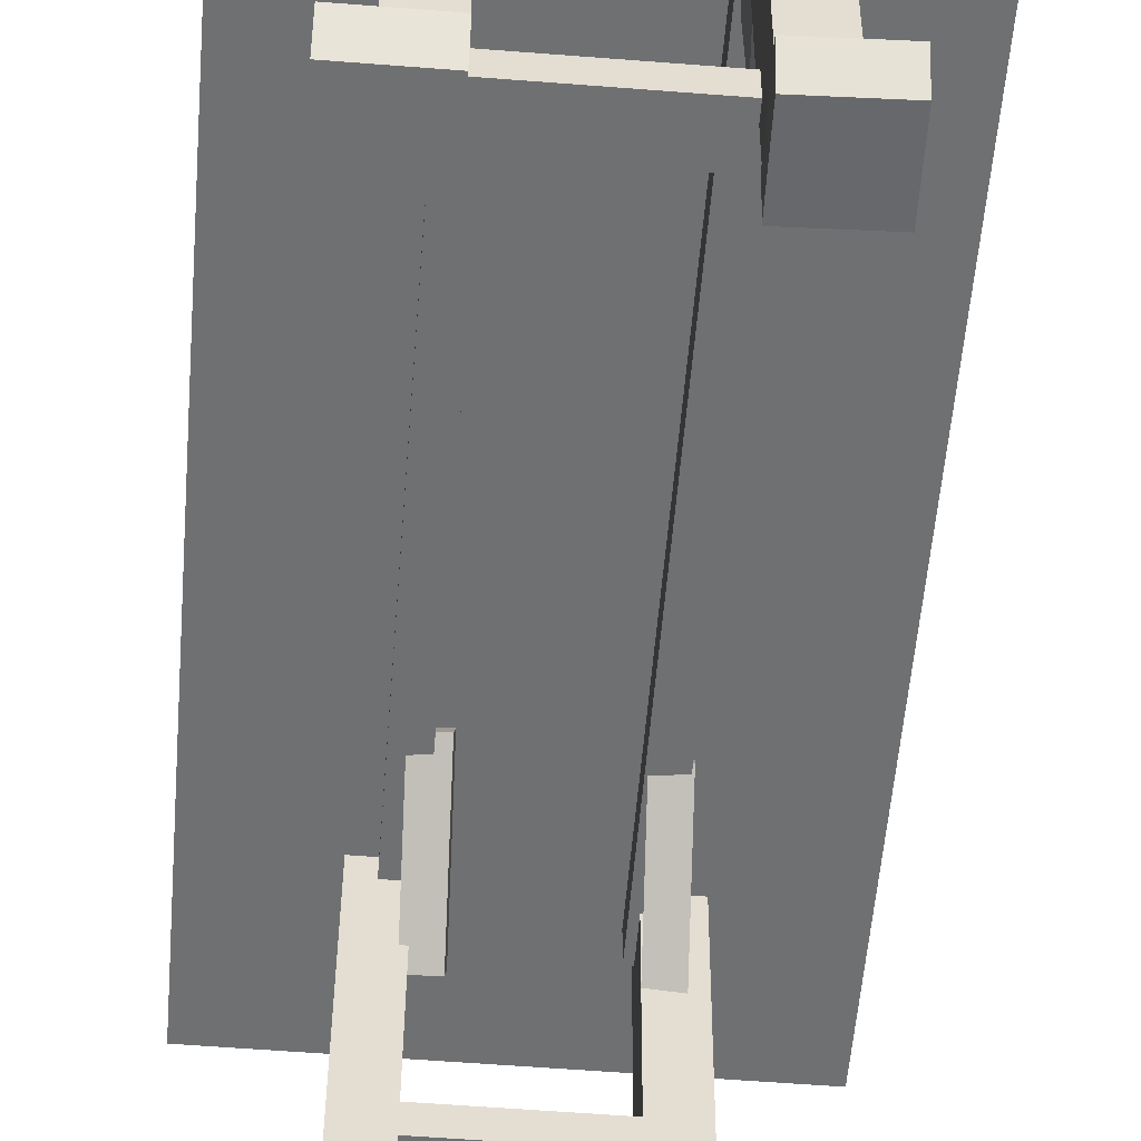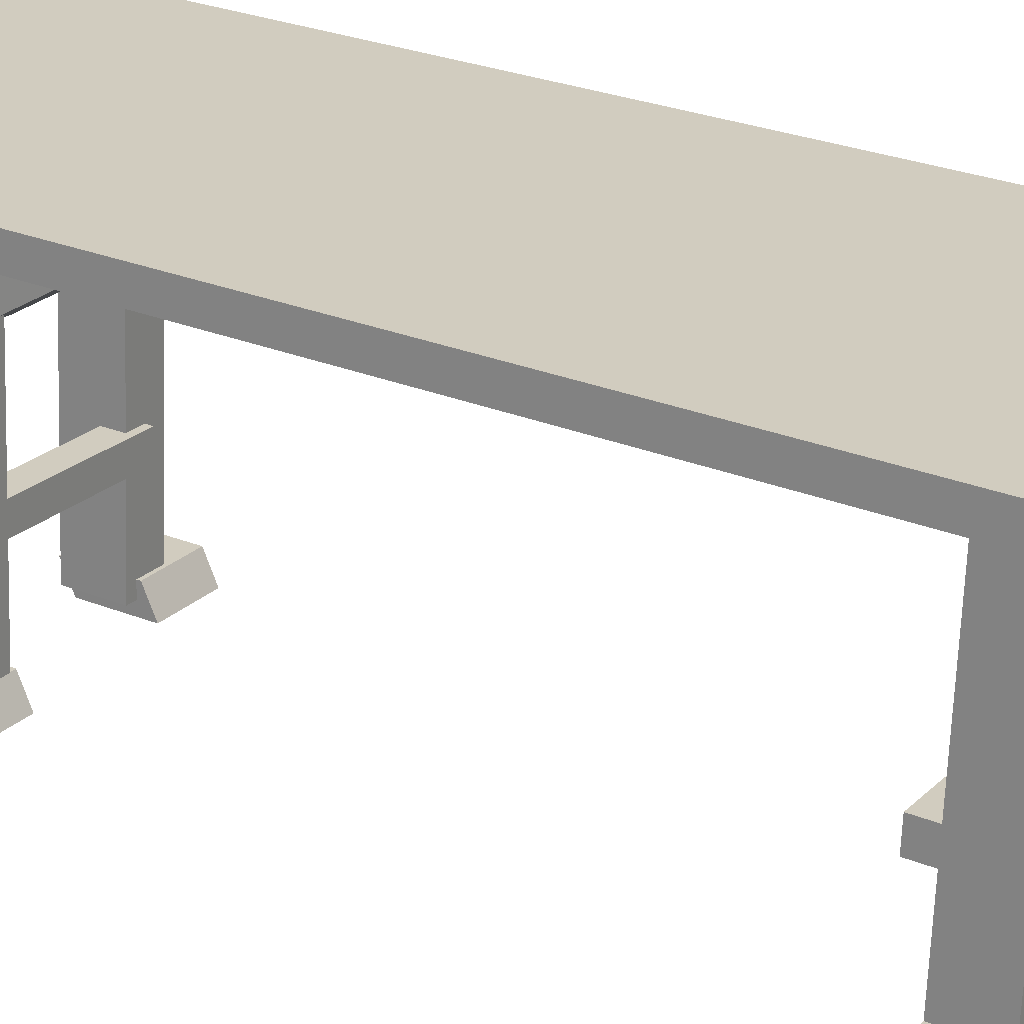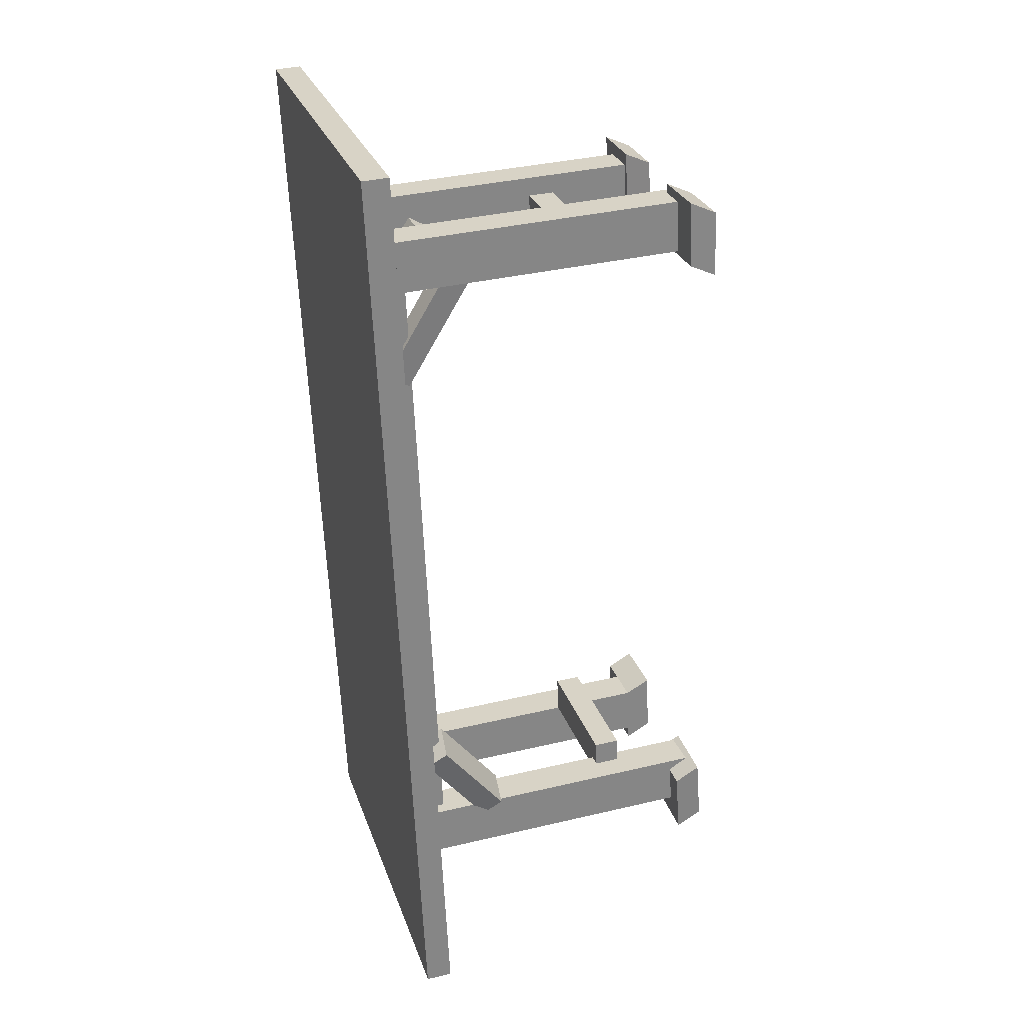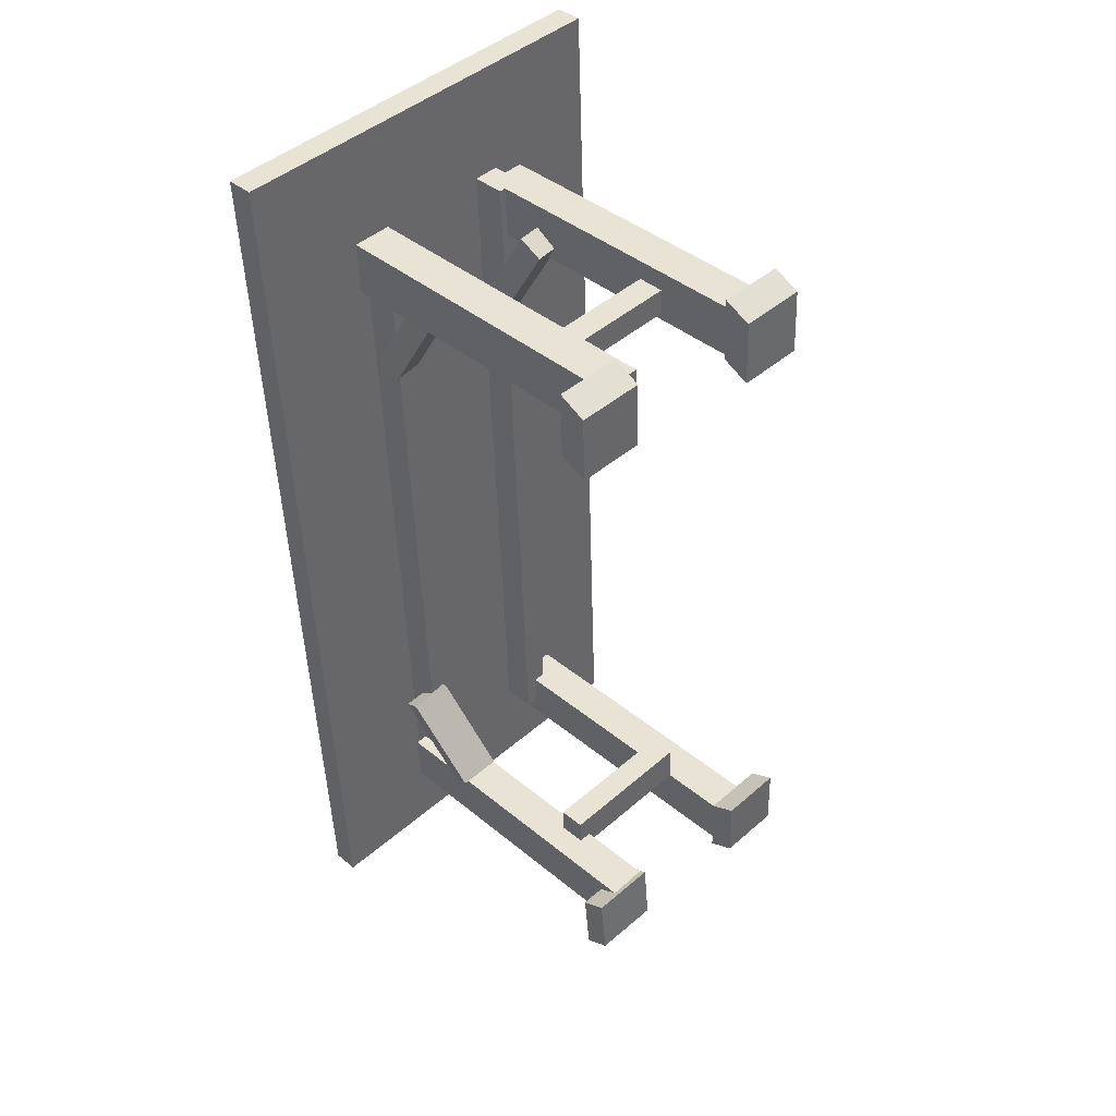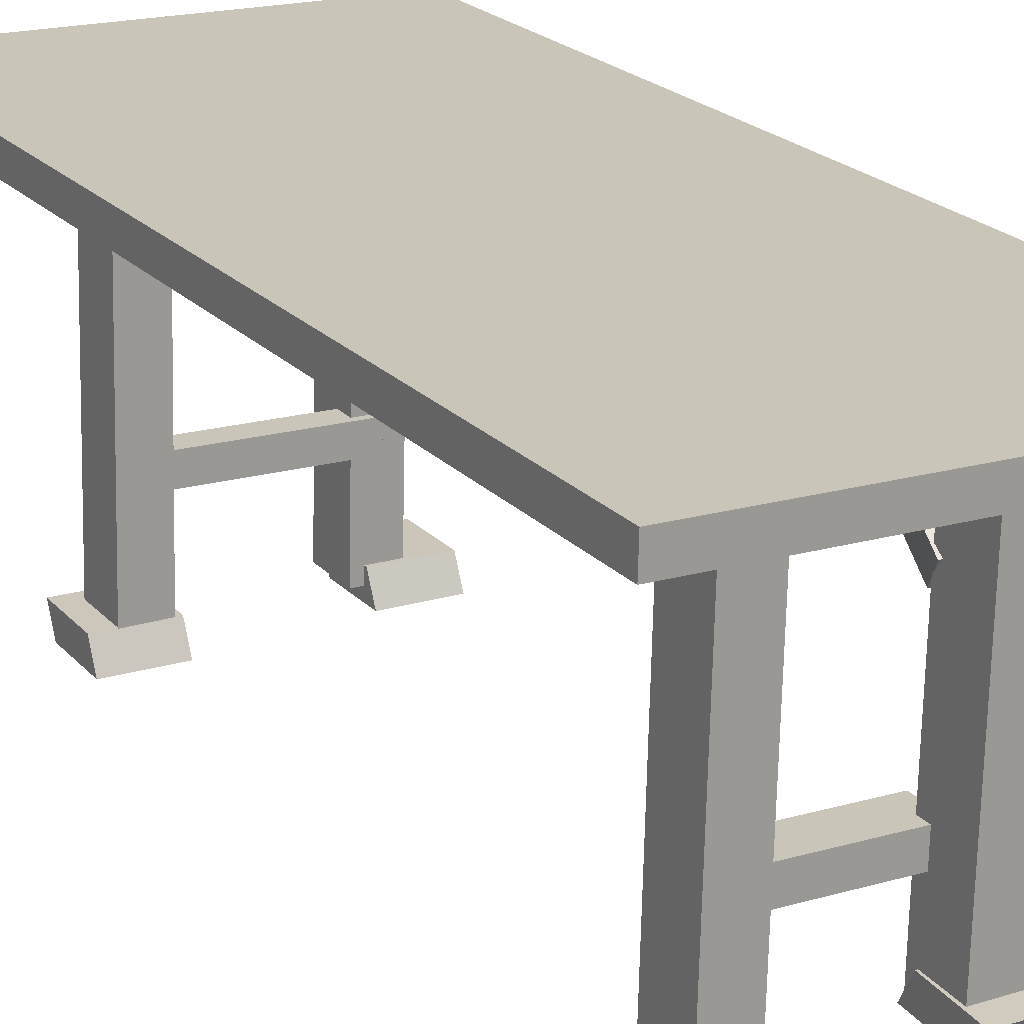
<metadata>
{"format":"obj","ext":"obj","renderer":"f3d","projection":"perspective","resolution":1024,"background":"white","views":[{"elev":-57.3,"azim":175.6,"up":"+Y"},{"elev":22.3,"azim":122.4,"up":"+Y"},{"elev":27.9,"azim":-106.9,"up":"+Z"},{"elev":45.2,"azim":-45.2,"up":"+Z"},{"elev":18.4,"azim":150.6,"up":"+Y"}]}
</metadata>
<code>
v 1.911 -0.7006 2.335
v 1.908 -0.7343 1.56
v 1.908 -0.7561 1.561
v 1.911 -0.7224 2.336
v 2.247 -0.7557 1.56
v 2.247 -0.7339 1.559
v 2.25 -0.7001 2.333
v 2.25 -0.7219 2.334
v 1.908 -0.7561 1.561
v 2.247 -0.7557 1.56
v 2.25 -0.7219 2.334
v 1.911 -0.7224 2.336
v 2.25 -0.7001 2.333
v 2.247 -0.7339 1.559
v 1.908 -0.7343 1.56
v 1.911 -0.7006 2.335
v 2.25 -0.7219 2.334
v 2.25 -0.7001 2.333
v 1.911 -0.7006 2.335
v 1.911 -0.7224 2.336
v 1.908 -0.7343 1.56
v 2.247 -0.7339 1.559
v 2.247 -0.7557 1.56
v 1.908 -0.7561 1.561
v 2.149 -0.7795 1.643
v 2.149 -0.7359 1.641
v 2.151 -0.7097 2.241
v 2.151 -0.7533 2.243
v 2.129 -0.7098 2.241
v 2.127 -0.7359 1.642
v 2.127 -0.7795 1.643
v 2.129 -0.7534 2.243
v 2.151 -0.7097 2.241
v 2.129 -0.7098 2.241
v 2.129 -0.7534 2.243
v 2.151 -0.7533 2.243
v 2.127 -0.7795 1.643
v 2.127 -0.7359 1.642
v 2.149 -0.7359 1.641
v 2.149 -0.7795 1.643
v 2.129 -0.7534 2.243
v 2.127 -0.7795 1.643
v 2.149 -0.7795 1.643
v 2.151 -0.7533 2.243
v 2.149 -0.7359 1.641
v 2.127 -0.7359 1.642
v 2.129 -0.7098 2.241
v 2.151 -0.7097 2.241
v 2.029 -0.7797 1.644
v 2.029 -0.7361 1.642
v 2.031 -0.7099 2.242
v 2.031 -0.7535 2.244
v 2.009 -0.7099 2.242
v 2.007 -0.7361 1.642
v 2.007 -0.7797 1.644
v 2.009 -0.7535 2.244
v 2.031 -0.7099 2.242
v 2.009 -0.7099 2.242
v 2.009 -0.7535 2.244
v 2.031 -0.7535 2.244
v 2.007 -0.7797 1.644
v 2.007 -0.7361 1.642
v 2.029 -0.7361 1.642
v 2.029 -0.7797 1.644
v 2.009 -0.7535 2.244
v 2.007 -0.7797 1.644
v 2.029 -0.7797 1.644
v 2.031 -0.7535 2.244
v 2.029 -0.7361 1.642
v 2.007 -0.7361 1.642
v 2.009 -0.7099 2.242
v 2.031 -0.7099 2.242
v 1.996 -0.7617 1.681
v 1.996 -0.7636 1.638
v 1.996 -1.025 1.649
v 1.997 -1.023 1.693
v 2.029 -1.025 1.649
v 2.029 -0.7635 1.638
v 2.029 -0.7616 1.681
v 2.029 -1.023 1.693
v 1.996 -1.025 1.649
v 2.029 -1.025 1.649
v 2.029 -1.023 1.693
v 1.997 -1.023 1.693
v 2.029 -0.7616 1.681
v 2.029 -0.7635 1.638
v 1.996 -0.7636 1.638
v 1.996 -0.7617 1.681
v 2.029 -1.023 1.693
v 2.029 -0.7616 1.681
v 1.996 -0.7617 1.681
v 1.997 -1.023 1.693
v 1.996 -0.7636 1.638
v 2.029 -0.7635 1.638
v 2.029 -1.025 1.649
v 1.996 -1.025 1.649
v 1.993 -0.7367 2.254
v 1.993 -0.7386 2.21
v 1.993 -1 2.222
v 1.993 -0.9984 2.265
v 2.026 -1 2.222
v 2.026 -0.7386 2.21
v 2.026 -0.7367 2.254
v 2.026 -0.9984 2.265
v 1.993 -1 2.222
v 2.026 -1 2.222
v 2.026 -0.9984 2.265
v 1.993 -0.9984 2.265
v 2.026 -0.7367 2.254
v 2.026 -0.7386 2.21
v 1.993 -0.7386 2.21
v 1.993 -0.7367 2.254
v 2.026 -0.9984 2.265
v 2.026 -0.7367 2.254
v 1.993 -0.7367 2.254
v 1.993 -0.9984 2.265
v 1.993 -0.7386 2.21
v 2.026 -0.7386 2.21
v 2.026 -1 2.222
v 1.993 -1 2.222
v 1.963 -0.9881 2.219
v 2.017 -0.9885 2.218
v 2.017 -1.011 2.208
v 1.962 -1.01 2.209
v 2.017 -1.008 2.263
v 2.018 -0.9861 2.273
v 1.963 -0.9858 2.273
v 1.963 -1.008 2.263
v 2.017 -1.011 2.208
v 2.017 -1.008 2.263
v 1.963 -1.008 2.263
v 1.962 -1.01 2.209
v 1.963 -0.9858 2.273
v 2.018 -0.9861 2.273
v 2.017 -0.9885 2.218
v 1.963 -0.9881 2.219
v 1.963 -1.008 2.263
v 1.963 -0.9858 2.273
v 1.963 -0.9881 2.219
v 1.962 -1.01 2.209
v 2.017 -0.9885 2.218
v 2.018 -0.9861 2.273
v 2.017 -1.008 2.263
v 2.017 -1.011 2.208
v 2.031 -1.005 1.683
v 1.976 -1.004 1.682
v 1.976 -1.025 1.695
v 2.03 -1.026 1.696
v 1.977 -1.03 1.641
v 1.977 -1.009 1.628
v 2.032 -1.01 1.629
v 2.031 -1.031 1.642
v 1.976 -1.025 1.695
v 1.977 -1.03 1.641
v 2.031 -1.031 1.642
v 2.03 -1.026 1.696
v 2.032 -1.01 1.629
v 1.977 -1.009 1.628
v 1.976 -1.004 1.682
v 2.031 -1.005 1.683
v 2.031 -1.031 1.642
v 2.032 -1.01 1.629
v 2.031 -1.005 1.683
v 2.03 -1.026 1.696
v 1.976 -1.004 1.682
v 1.977 -1.009 1.628
v 1.977 -1.03 1.641
v 1.976 -1.025 1.695
v 2.135 -0.737 2.242
v 2.135 -0.7389 2.199
v 2.135 -1.001 2.21
v 2.135 -0.9987 2.254
v 2.168 -1.001 2.21
v 2.167 -0.7389 2.199
v 2.168 -0.737 2.242
v 2.168 -0.9986 2.254
v 2.135 -1.001 2.21
v 2.168 -1.001 2.21
v 2.168 -0.9986 2.254
v 2.135 -0.9987 2.254
v 2.168 -0.737 2.242
v 2.167 -0.7389 2.199
v 2.135 -0.7389 2.199
v 2.135 -0.737 2.242
v 2.168 -0.9986 2.254
v 2.168 -0.737 2.242
v 2.135 -0.737 2.242
v 2.135 -0.9987 2.254
v 2.135 -0.7389 2.199
v 2.167 -0.7389 2.199
v 2.168 -1.001 2.21
v 2.135 -1.001 2.21
v 2.13 -0.9934 2.21
v 2.185 -0.9939 2.21
v 2.185 -1.016 2.2
v 2.13 -1.016 2.2
v 2.185 -1.013 2.255
v 2.185 -0.9911 2.265
v 2.13 -0.9906 2.264
v 2.13 -1.013 2.255
v 2.185 -1.016 2.2
v 2.185 -1.013 2.255
v 2.13 -1.013 2.255
v 2.13 -1.016 2.2
v 2.13 -0.9906 2.264
v 2.185 -0.9911 2.265
v 2.185 -0.9939 2.21
v 2.13 -0.9934 2.21
v 2.13 -1.013 2.255
v 2.13 -0.9906 2.264
v 2.13 -0.9934 2.21
v 2.13 -1.016 2.2
v 2.185 -0.9939 2.21
v 2.185 -0.9911 2.265
v 2.185 -1.013 2.255
v 2.185 -1.016 2.2
v 2.193 -1.013 1.681
v 2.138 -1.013 1.681
v 2.138 -1.034 1.693
v 2.193 -1.034 1.693
v 2.138 -1.036 1.638
v 2.138 -1.015 1.626
v 2.193 -1.015 1.626
v 2.193 -1.036 1.638
v 2.138 -1.034 1.693
v 2.138 -1.036 1.638
v 2.193 -1.036 1.638
v 2.193 -1.034 1.693
v 2.193 -1.015 1.626
v 2.138 -1.015 1.626
v 2.138 -1.013 1.681
v 2.193 -1.013 1.681
v 2.193 -1.036 1.638
v 2.193 -1.015 1.626
v 2.193 -1.013 1.681
v 2.193 -1.034 1.693
v 2.138 -1.013 1.681
v 2.138 -1.015 1.626
v 2.138 -1.036 1.638
v 2.138 -1.034 1.693
v 2.138 -0.762 1.67
v 2.138 -0.7639 1.626
v 2.138 -1.026 1.638
v 2.138 -1.024 1.681
v 2.171 -1.026 1.638
v 2.171 -0.7638 1.626
v 2.171 -0.7619 1.67
v 2.171 -1.024 1.681
v 2.138 -1.026 1.638
v 2.171 -1.026 1.638
v 2.171 -1.024 1.681
v 2.138 -1.024 1.681
v 2.171 -0.7619 1.67
v 2.171 -0.7638 1.626
v 2.138 -0.7639 1.626
v 2.138 -0.762 1.67
v 2.171 -1.024 1.681
v 2.171 -0.7619 1.67
v 2.138 -0.762 1.67
v 2.138 -1.024 1.681
v 2.138 -0.7639 1.626
v 2.171 -0.7638 1.626
v 2.171 -1.026 1.638
v 2.138 -1.026 1.638
v 2.018 -0.9584 1.679
v 2.018 -0.9366 1.678
v 2.138 -0.9364 1.678
v 2.138 -0.9582 1.679
v 2.138 -0.935 1.71
v 2.018 -0.9352 1.711
v 2.018 -0.957 1.712
v 2.138 -0.9568 1.711
v 2.138 -0.9364 1.678
v 2.138 -0.935 1.71
v 2.138 -0.9568 1.711
v 2.138 -0.9582 1.679
v 2.018 -0.957 1.712
v 2.018 -0.9352 1.711
v 2.018 -0.9366 1.678
v 2.018 -0.9584 1.679
v 2.138 -0.9568 1.711
v 2.018 -0.957 1.712
v 2.018 -0.9584 1.679
v 2.138 -0.9582 1.679
v 2.018 -0.9366 1.678
v 2.018 -0.9352 1.711
v 2.138 -0.935 1.71
v 2.138 -0.9364 1.678
v 2.009 -0.9242 2.213
v 2.009 -0.9024 2.212
v 2.151 -0.9022 2.211
v 2.151 -0.924 2.212
v 2.151 -0.9013 2.233
v 2.01 -0.9014 2.234
v 2.01 -0.9232 2.235
v 2.151 -0.9231 2.234
v 2.151 -0.9022 2.211
v 2.151 -0.9013 2.233
v 2.151 -0.9231 2.234
v 2.151 -0.924 2.212
v 2.01 -0.9232 2.235
v 2.01 -0.9014 2.234
v 2.009 -0.9024 2.212
v 2.009 -0.9242 2.213
v 2.151 -0.9231 2.234
v 2.01 -0.9232 2.235
v 2.009 -0.9242 2.213
v 2.151 -0.924 2.212
v 2.009 -0.9024 2.212
v 2.01 -0.9014 2.234
v 2.151 -0.9013 2.233
v 2.151 -0.9022 2.211
v 2.027 -0.8356 1.69
v 2.031 -0.8186 1.677
v 2.024 -0.7636 1.747
v 2.02 -0.7806 1.76
v 1.99 -0.7596 1.741
v 1.997 -0.8146 1.671
v 1.993 -0.8316 1.684
v 1.986 -0.7766 1.754
v 2.024 -0.7636 1.747
v 1.99 -0.7596 1.741
v 1.986 -0.7766 1.754
v 2.02 -0.7806 1.76
v 1.993 -0.8316 1.684
v 1.997 -0.8146 1.671
v 2.031 -0.8186 1.677
v 2.027 -0.8356 1.69
v 1.986 -0.7766 1.754
v 1.993 -0.8316 1.684
v 2.027 -0.8356 1.69
v 2.02 -0.7806 1.76
v 2.031 -0.8186 1.677
v 1.997 -0.8146 1.671
v 1.99 -0.7596 1.741
v 2.024 -0.7636 1.747
v 2.008 -0.7563 2.121
v 2.029 -0.7553 2.122
v 2.025 -0.8125 2.22
v 2.004 -0.8134 2.219
v 2.024 -0.7937 2.231
v 2.028 -0.7365 2.133
v 2.006 -0.7374 2.132
v 2.002 -0.7946 2.23
v 2.025 -0.8125 2.22
v 2.024 -0.7937 2.231
v 2.002 -0.7946 2.23
v 2.004 -0.8134 2.219
v 2.006 -0.7374 2.132
v 2.028 -0.7365 2.133
v 2.029 -0.7553 2.122
v 2.008 -0.7563 2.121
v 2.002 -0.7946 2.23
v 2.006 -0.7374 2.132
v 2.008 -0.7563 2.121
v 2.004 -0.8134 2.219
v 2.029 -0.7553 2.122
v 2.028 -0.7365 2.133
v 2.024 -0.7937 2.231
v 2.025 -0.8125 2.22
v 2.12 -0.7538 2.113
v 2.142 -0.7529 2.115
v 2.139 -0.8087 2.214
v 2.117 -0.8095 2.212
v 2.138 -0.7897 2.224
v 2.141 -0.7339 2.125
v 2.119 -0.7348 2.124
v 2.116 -0.7905 2.223
v 2.139 -0.8087 2.214
v 2.138 -0.7897 2.224
v 2.116 -0.7905 2.223
v 2.117 -0.8095 2.212
v 2.119 -0.7348 2.124
v 2.141 -0.7339 2.125
v 2.142 -0.7529 2.115
v 2.12 -0.7538 2.113
v 2.116 -0.7905 2.223
v 2.119 -0.7348 2.124
v 2.12 -0.7538 2.113
v 2.117 -0.8095 2.212
v 2.142 -0.7529 2.115
v 2.141 -0.7339 2.125
v 2.138 -0.7897 2.224
v 2.139 -0.8087 2.214
f 1 2 3
f 1 3 4
f 5 6 7
f 5 7 8
f 9 10 11
f 9 11 12
f 13 14 15
f 13 15 16
f 17 18 19
f 17 19 20
f 21 22 23
f 21 23 24
f 25 26 27
f 25 27 28
f 29 30 31
f 29 31 32
f 33 34 35
f 33 35 36
f 37 38 39
f 37 39 40
f 41 42 43
f 41 43 44
f 45 46 47
f 45 47 48
f 49 50 51
f 49 51 52
f 53 54 55
f 53 55 56
f 57 58 59
f 57 59 60
f 61 62 63
f 61 63 64
f 65 66 67
f 65 67 68
f 69 70 71
f 69 71 72
f 73 74 75
f 73 75 76
f 77 78 79
f 77 79 80
f 81 82 83
f 81 83 84
f 85 86 87
f 85 87 88
f 89 90 91
f 89 91 92
f 93 94 95
f 93 95 96
f 97 98 99
f 97 99 100
f 101 102 103
f 101 103 104
f 105 106 107
f 105 107 108
f 109 110 111
f 109 111 112
f 113 114 115
f 113 115 116
f 117 118 119
f 117 119 120
f 121 122 123
f 121 123 124
f 125 126 127
f 125 127 128
f 129 130 131
f 129 131 132
f 133 134 135
f 133 135 136
f 137 138 139
f 137 139 140
f 141 142 143
f 141 143 144
f 145 146 147
f 145 147 148
f 149 150 151
f 149 151 152
f 153 154 155
f 153 155 156
f 157 158 159
f 157 159 160
f 161 162 163
f 161 163 164
f 165 166 167
f 165 167 168
f 169 170 171
f 169 171 172
f 173 174 175
f 173 175 176
f 177 178 179
f 177 179 180
f 181 182 183
f 181 183 184
f 185 186 187
f 185 187 188
f 189 190 191
f 189 191 192
f 193 194 195
f 193 195 196
f 197 198 199
f 197 199 200
f 201 202 203
f 201 203 204
f 205 206 207
f 205 207 208
f 209 210 211
f 209 211 212
f 213 214 215
f 213 215 216
f 217 218 219
f 217 219 220
f 221 222 223
f 221 223 224
f 225 226 227
f 225 227 228
f 229 230 231
f 229 231 232
f 233 234 235
f 233 235 236
f 237 238 239
f 237 239 240
f 241 242 243
f 241 243 244
f 245 246 247
f 245 247 248
f 249 250 251
f 249 251 252
f 253 254 255
f 253 255 256
f 257 258 259
f 257 259 260
f 261 262 263
f 261 263 264
f 265 266 267
f 265 267 268
f 269 270 271
f 269 271 272
f 273 274 275
f 273 275 276
f 277 278 279
f 277 279 280
f 281 282 283
f 281 283 284
f 285 286 287
f 285 287 288
f 289 290 291
f 289 291 292
f 293 294 295
f 293 295 296
f 297 298 299
f 297 299 300
f 301 302 303
f 301 303 304
f 305 306 307
f 305 307 308
f 309 310 311
f 309 311 312
f 313 314 315
f 313 315 316
f 317 318 319
f 317 319 320
f 321 322 323
f 321 323 324
f 325 326 327
f 325 327 328
f 329 330 331
f 329 331 332
f 333 334 335
f 333 335 336
f 337 338 339
f 337 339 340
f 341 342 343
f 341 343 344
f 345 346 347
f 345 347 348
f 349 350 351
f 349 351 352
f 353 354 355
f 353 355 356
f 357 358 359
f 357 359 360
f 361 362 363
f 361 363 364
f 365 366 367
f 365 367 368
f 369 370 371
f 369 371 372
f 373 374 375
f 373 375 376
f 377 378 379
f 377 379 380
f 381 382 383
f 381 383 384

</code>
